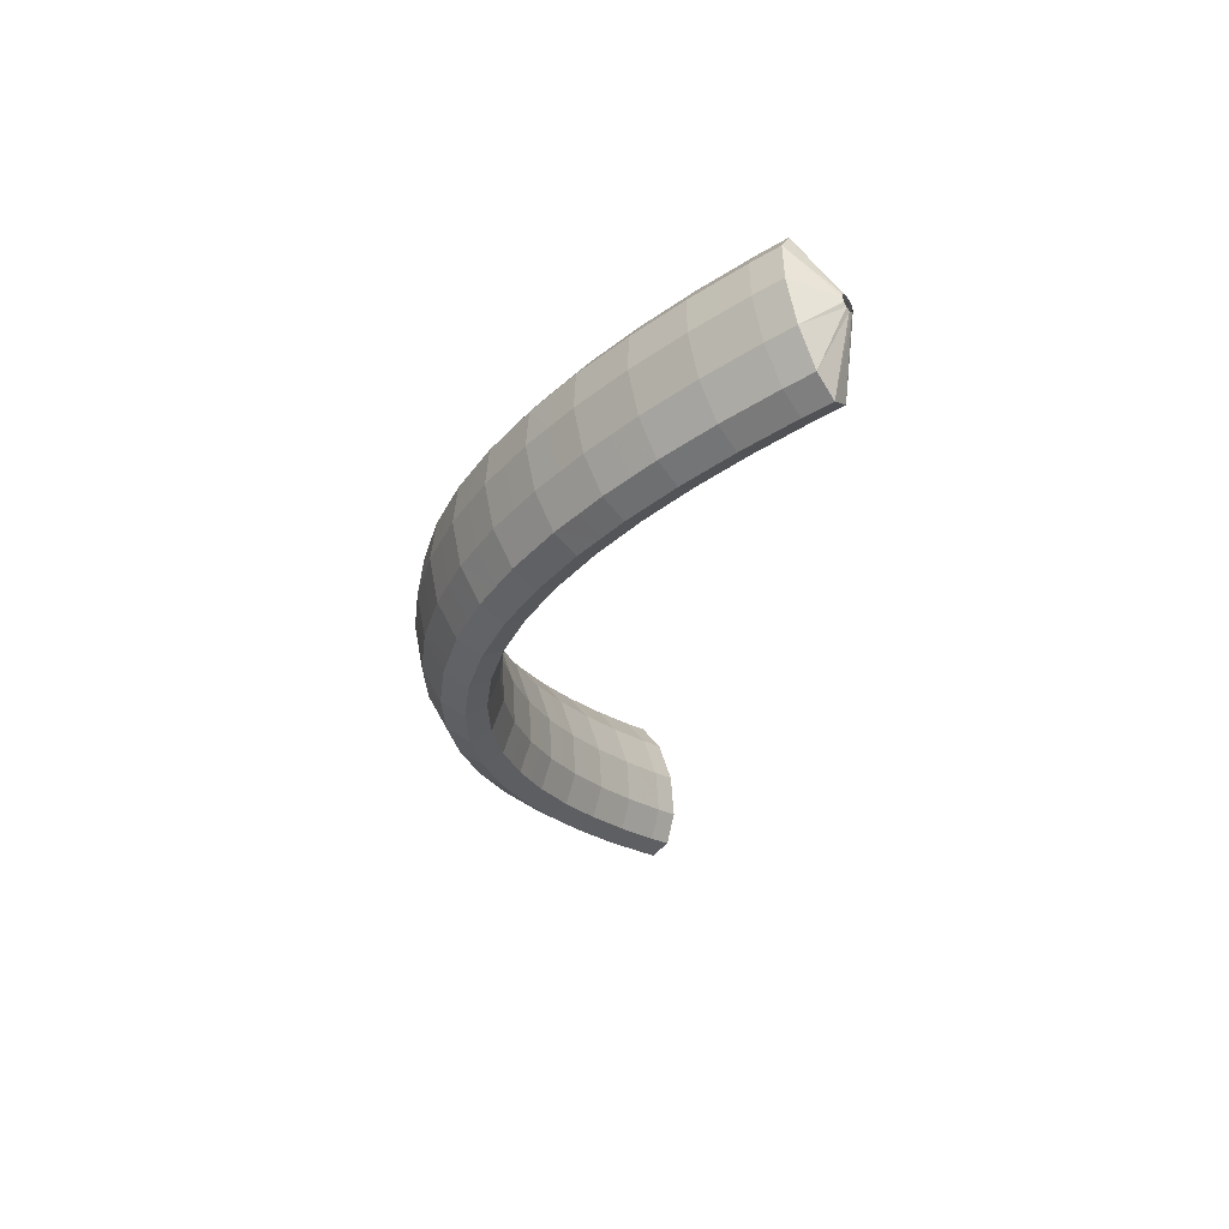
<metadata>
{"format":"obj","ext":"obj","renderer":"f3d","projection":"perspective","resolution":1024,"background":"white","views":[{"elev":-26.1,"azim":90.7,"up":"+Z"}]}
</metadata>
<code>
g tube1
v 165 73.81 193.3
v 165.1 73.81 193
v 165.3 73.74 192.8
v 165.5 73.59 192.8
v 165.8 73.44 192.9
v 165.9 73.31 193.1
v 165.9 73.26 193.3
v 165.7 73.29 193.6
v 165.5 73.41 193.7
v 165.3 73.57 193.7
v 165.1 73.71 193.6
v 165 73.81 193.3
v 162.4 73.32 193.2
v 162.7 73.61 190.5
v 163.6 73.39 188.6
v 164.8 72.72 188.1
v 165.9 71.82 189.1
v 166.5 70.97 191.3
v 166.5 70.45 194.1
v 165.8 70.41 196.5
v 164.7 70.88 197.8
v 163.5 71.69 197.5
v 162.6 72.6 195.8
v 162.4 73.32 193.2
v 161.4 71.82 192.9
v 161.7 72.1 190.2
v 162.6 71.86 188.3
v 163.8 71.16 187.7
v 164.9 70.24 188.8
v 165.4 69.37 191
v 165.4 68.85 193.8
v 164.7 68.83 196.2
v 163.7 69.32 197.5
v 162.5 70.16 197.2
v 161.7 71.1 195.5
v 161.4 71.82 192.9
v 160.3 70.37 192.6
v 160.7 70.65 189.9
v 161.6 70.38 188
v 162.7 69.66 187.4
v 163.7 68.7 188.5
v 164.3 67.83 190.7
v 164.3 67.3 193.5
v 163.6 67.29 195.9
v 162.6 67.81 197.2
v 161.4 68.69 196.9
v 160.6 69.64 195.2
v 160.3 70.37 192.6
v 159.3 68.93 192.3
v 159.6 69.2 189.6
v 160.5 68.91 187.7
v 161.6 68.15 187.1
v 162.6 67.17 188.2
v 163.2 66.27 190.4
v 163.1 65.75 193.2
v 162.5 65.76 195.6
v 161.5 66.3 196.9
v 160.4 67.21 196.6
v 159.5 68.19 194.9
v 159.3 68.93 192.3
v 158.1 67.55 192
v 158.5 67.81 189.3
v 159.3 67.5 187.4
v 160.4 66.71 186.8
v 161.4 65.7 187.9
v 162 64.78 190.1
v 161.9 64.26 192.9
v 161.3 64.29 195.3
v 160.3 64.86 196.6
v 159.2 65.8 196.3
v 158.4 66.8 194.6
v 158.1 67.55 192
v 157 66.18 191.7
v 157.3 66.43 189
v 158.2 66.09 187.1
v 159.2 65.27 186.6
v 160.2 64.22 187.6
v 160.7 63.29 189.8
v 160.7 62.76 192.6
v 160.1 62.81 195
v 159.1 63.42 196.3
v 158 64.39 196
v 157.3 65.43 194.3
v 157 66.18 191.7
v 155.8 64.9 191.5
v 156.1 65.14 188.8
v 156.9 64.77 186.8
v 158 63.91 186.3
v 158.9 62.83 187.3
v 159.4 61.88 189.5
v 159.4 61.35 192.3
v 158.8 61.42 194.7
v 157.8 62.06 196
v 156.8 63.07 195.8
v 156 64.13 194.1
v 155.8 64.9 191.5
v 154.6 63.62 191.2
v 154.9 63.85 188.5
v 155.7 63.45 186.6
v 156.7 62.55 186
v 157.5 61.43 187
v 158.1 60.46 189.2
v 158 59.93 192
v 157.4 60.02 194.4
v 156.5 60.7 195.7
v 155.5 61.75 195.5
v 154.8 62.84 193.8
v 154.6 63.62 191.2
v 153.3 62.45 191
v 153.6 62.66 188.3
v 154.3 62.23 186.3
v 155.3 61.29 185.7
v 156.1 60.15 186.7
v 156.6 59.15 189
v 156.6 58.63 191.7
v 156 58.74 194.2
v 155.1 59.45 195.5
v 154.2 60.54 195.3
v 153.5 61.65 193.6
v 153.3 62.45 191
v 152 61.28 190.7
v 152.3 61.48 188
v 153 61.02 186.1
v 153.9 60.04 185.5
v 154.7 58.85 186.5
v 155.1 57.83 188.7
v 155.1 57.31 191.5
v 154.6 57.44 193.9
v 153.7 58.2 195.2
v 152.8 59.33 195
v 152.2 60.48 193.3
v 152 61.28 190.7
v 150.6 60.24 190.5
v 150.8 60.44 187.8
v 151.5 59.94 185.8
v 152.4 58.92 185.3
v 153.1 57.7 186.2
v 153.5 56.66 188.4
v 153.5 56.13 191.2
v 153 56.29 193.6
v 152.2 57.08 195
v 151.4 58.25 194.8
v 150.8 59.43 193.1
v 150.6 60.24 190.5
v 149.2 59.22 190.3
v 149.4 59.4 187.6
v 150.1 58.87 185.6
v 150.8 57.8 185
v 151.5 56.54 186
v 151.9 55.47 188.2
v 151.9 54.95 191
v 151.4 55.13 193.4
v 150.7 55.96 194.7
v 149.9 57.17 194.6
v 149.4 58.39 192.9
v 149.2 59.22 190.3
v 147.7 58.35 190.1
v 147.9 58.52 187.4
v 148.5 57.96 185.4
v 149.2 56.86 184.8
v 149.8 55.55 185.8
v 150.2 54.47 188
v 150.2 53.94 190.7
v 149.7 54.15 193.2
v 149.1 55.01 194.5
v 148.4 56.27 194.4
v 147.8 57.51 192.7
v 147.7 58.35 190.1
v 146.2 57.49 189.9
v 146.4 57.64 187.2
v 146.9 57.06 185.2
v 147.6 55.91 184.6
v 148.1 54.57 185.6
v 148.5 53.46 187.8
v 148.4 52.93 190.5
v 148 53.16 193
v 147.4 54.06 194.3
v 146.8 55.36 194.2
v 146.3 56.64 192.5
v 146.2 57.49 189.9
v 144.6 56.82 189.8
v 144.8 56.97 187.1
v 145.3 56.35 185.1
v 145.8 55.17 184.4
v 146.3 53.79 185.4
v 146.6 52.67 187.6
v 146.6 52.14 190.4
v 146.2 52.39 192.8
v 145.7 53.32 194.2
v 145.1 54.66 194
v 144.7 55.96 192.4
v 144.6 56.82 189.8
v 143.1 56.15 189.6
v 143.2 56.29 186.9
v 143.6 55.64 184.9
v 144.1 54.43 184.3
v 144.5 53.02 185.2
v 144.7 51.88 187.4
v 144.7 51.35 190.2
v 144.4 51.61 192.6
v 143.9 52.58 194
v 143.5 53.95 193.8
v 143.2 55.28 192.2
v 143.1 56.15 189.6
v 141.4 55.71 189.5
v 141.6 55.84 186.8
v 141.9 55.17 184.8
v 142.3 53.93 184.2
v 142.6 52.5 185.1
v 142.8 51.33 187.3
v 142.7 50.81 190
v 142.5 51.09 192.5
v 142.1 52.08 193.9
v 141.7 53.48 193.7
v 141.5 54.83 192.1
v 141.4 55.71 189.5
v 139.8 55.25 189.4
v 139.9 55.38 186.7
v 140.1 54.69 184.7
v 140.4 53.43 184
v 140.7 51.98 185
v 140.8 50.8 187.1
v 140.7 50.28 189.9
v 140.6 50.57 192.4
v 140.3 51.58 193.8
v 140 53 193.6
v 139.8 54.37 192
v 139.8 55.25 189.4
v 138.1 55.04 189.3
v 138.2 55.16 186.6
v 138.4 54.47 184.6
v 138.5 53.18 184
v 138.7 51.72 184.9
v 138.8 50.53 187.1
v 138.7 50.01 189.8
v 138.6 50.31 192.3
v 138.4 51.34 193.7
v 138.2 52.77 193.5
v 138.1 54.15 191.9
v 138.1 55.04 189.3
v 136.4 54.82 189.3
v 136.5 54.94 186.5
v 136.6 54.24 184.5
v 136.7 52.94 183.9
v 136.7 51.47 184.8
v 136.7 50.28 187
v 136.7 49.75 189.8
v 136.6 50.06 192.2
v 136.5 51.1 193.6
v 136.4 52.54 193.5
v 136.4 53.93 191.9
v 136.4 54.82 189.3
v 134.7 54.84 189.3
v 134.7 54.95 186.5
v 134.8 54.25 184.5
v 134.8 52.96 183.9
v 134.7 51.48 184.8
v 134.7 50.29 187
v 134.7 49.76 189.7
v 134.6 50.07 192.2
v 134.6 51.11 193.6
v 134.6 52.56 193.5
v 134.7 53.95 191.8
v 134.7 54.84 189.3
v 133 54.85 189.2
v 133 54.96 186.5
v 132.9 54.26 184.5
v 132.9 52.97 183.8
v 132.8 51.5 184.7
v 132.7 50.31 186.9
v 132.6 49.79 189.7
v 132.6 50.09 192.2
v 132.7 51.13 193.6
v 132.8 52.57 193.4
v 132.9 53.96 191.8
v 133 54.85 189.2
v 131.3 55.08 189.3
v 131.3 55.2 186.5
v 131.2 54.51 184.5
v 131 53.22 183.9
v 130.8 51.76 184.8
v 130.7 50.57 187
v 130.6 50.05 189.7
v 130.7 50.35 192.2
v 130.8 51.38 193.6
v 131 52.81 193.4
v 131.2 54.19 191.8
v 131.3 55.08 189.3
v 129.6 55.31 189.3
v 129.5 55.43 186.5
v 129.3 54.75 184.5
v 129.1 53.48 183.9
v 128.8 52.02 184.8
v 128.7 50.85 187
v 128.6 50.32 189.7
v 128.7 50.61 192.2
v 128.9 51.63 193.6
v 129.2 53.05 193.5
v 129.4 54.42 191.9
v 129.6 55.31 189.3
v 127.9 55.73 189.3
v 127.8 55.86 186.6
v 127.6 55.19 184.6
v 127.2 53.93 183.9
v 126.9 52.5 184.9
v 126.7 51.33 187
v 126.7 50.8 189.8
v 126.8 51.09 192.3
v 127.1 52.09 193.7
v 127.5 53.49 193.5
v 127.7 54.85 191.9
v 127.9 55.73 189.3
v 126.2 56.15 189.4
v 126.1 56.28 186.7
v 125.8 55.63 184.6
v 125.4 54.39 184
v 125 52.97 184.9
v 124.8 51.81 187.1
v 124.7 51.29 189.9
v 124.9 51.56 192.3
v 125.3 52.55 193.7
v 125.7 53.93 193.6
v 126 55.28 192
v 126.2 56.15 189.4
v 124.5 56.74 189.5
v 124.4 56.88 186.7
v 124.1 56.24 184.7
v 123.6 55.02 184.1
v 123.2 53.62 185
v 122.9 52.48 187.2
v 122.8 51.95 190
v 123.1 52.21 192.4
v 123.5 53.18 193.8
v 124 54.54 193.7
v 124.3 55.87 192.1
v 124.5 56.74 189.5
v 122.8 57.33 189.6
v 122.7 57.47 186.8
v 122.4 56.85 184.8
v 121.8 55.66 184.2
v 121.3 54.27 185.1
v 121 53.14 187.3
v 121 52.61 190.1
v 121.2 52.86 192.5
v 121.7 53.81 193.9
v 122.2 55.15 193.8
v 122.7 56.47 192.1
v 122.8 57.33 189.6
v 121.2 58.06 189.7
v 121.1 58.21 186.9
v 120.7 57.6 184.9
v 120.1 56.43 184.3
v 119.6 55.07 185.2
v 119.2 53.95 187.4
v 119.2 53.42 190.2
v 119.5 53.66 192.7
v 120 54.59 194
v 120.6 55.91 193.9
v 121 57.2 192.3
v 121.2 58.06 189.7
v 119.6 58.79 189.8
v 119.5 58.95 187.1
v 119 58.35 185.1
v 118.4 57.2 184.4
v 117.8 55.86 185.4
v 117.4 54.75 187.6
v 117.4 54.23 190.3
v 117.7 54.45 192.8
v 118.3 55.36 194.2
v 118.9 56.66 194
v 119.4 57.94 192.4
v 119.6 58.79 189.8
v 118 59.64 189.9
v 117.9 59.8 187.2
v 117.4 59.22 185.2
v 116.7 58.1 184.6
v 116.1 56.77 185.5
v 115.7 55.68 187.7
v 115.7 55.15 190.5
v 116 55.36 192.9
v 116.6 56.25 194.3
v 117.3 57.53 194.1
v 117.8 58.79 192.5
v 118 59.64 189.9
v 116.4 60.48 190.1
v 116.3 60.65 187.3
v 115.8 60.09 185.3
v 115.1 58.99 184.7
v 114.4 57.68 185.7
v 114 56.6 187.9
v 114 56.07 190.6
v 114.3 56.27 193.1
v 114.9 57.14 194.4
v 115.6 58.4 194.3
v 116.2 59.64 192.7
v 116.4 60.48 190.1
v 114.9 61.43 190.2
v 114.7 61.6 187.5
v 114.2 61.06 185.5
v 113.5 59.97 184.9
v 112.8 58.69 185.8
v 112.3 57.61 188
v 112.3 57.09 190.8
v 112.7 57.28 193.2
v 113.3 58.13 194.6
v 114.1 59.36 194.4
v 114.7 60.59 192.8
v 114.9 61.43 190.2
v 113.4 62.38 190.4
v 113.2 62.55 187.7
v 112.6 62.03 185.7
v 111.9 60.96 185
v 111.1 59.69 186
v 110.7 58.63 188.2
v 110.7 58.1 191
v 111 58.29 193.4
v 111.7 59.12 194.8
v 112.5 60.33 194.6
v 113.1 61.55 193
v 113.4 62.38 190.4
v 111.9 63.4 190.6
v 111.7 63.59 187.8
v 111.1 63.07 185.8
v 110.3 62.03 185.2
v 109.6 60.78 186.2
v 109.1 59.72 188.4
v 109.1 59.2 191.1
v 109.5 59.37 193.6
v 110.2 60.18 195
v 111 61.38 194.8
v 111.6 62.58 193.1
v 111.9 63.4 190.6
v 110.4 64.43 190.7
v 110.2 64.62 188
v 109.6 64.12 186
v 108.8 63.09 185.4
v 108 61.86 186.4
v 107.5 60.82 188.6
v 107.5 60.29 191.3
v 107.9 60.45 193.8
v 108.6 61.25 195.1
v 109.5 62.43 195
v 110.1 63.61 193.3
v 110.4 64.43 190.7
v 108.9 65.52 190.9
v 108.7 65.72 188.2
v 108.1 65.23 186.2
v 107.3 64.22 185.6
v 106.5 63.01 186.6
v 106 61.97 188.8
v 105.9 61.45 191.5
v 106.4 61.6 194
v 107.1 62.38 195.3
v 108 63.54 195.1
v 108.7 64.71 193.5
v 108.9 65.52 190.9
v 106.2 65.09 190.8
v 106.2 65.08 190.5
v 106.1 64.95 190.3
v 105.9 64.74 190.2
v 105.7 64.52 190.3
v 105.6 64.36 190.5
v 105.6 64.31 190.8
v 105.7 64.38 191
v 105.9 64.56 191.2
v 106.1 64.78 191.2
v 106.2 64.98 191
v 106.2 65.09 190.8
f 1 2 14
f 14 13 1
f 2 3 15
f 15 14 2
f 3 4 16
f 16 15 3
f 4 5 17
f 17 16 4
f 5 6 18
f 18 17 5
f 6 7 19
f 19 18 6
f 7 8 20
f 20 19 7
f 8 9 21
f 21 20 8
f 9 10 22
f 22 21 9
f 10 11 23
f 23 22 10
f 11 12 24
f 24 23 11
f 13 14 26
f 26 25 13
f 14 15 27
f 27 26 14
f 15 16 28
f 28 27 15
f 16 17 29
f 29 28 16
f 17 18 30
f 30 29 17
f 18 19 31
f 31 30 18
f 19 20 32
f 32 31 19
f 20 21 33
f 33 32 20
f 21 22 34
f 34 33 21
f 22 23 35
f 35 34 22
f 23 24 36
f 36 35 23
f 25 26 38
f 38 37 25
f 26 27 39
f 39 38 26
f 27 28 40
f 40 39 27
f 28 29 41
f 41 40 28
f 29 30 42
f 42 41 29
f 30 31 43
f 43 42 30
f 31 32 44
f 44 43 31
f 32 33 45
f 45 44 32
f 33 34 46
f 46 45 33
f 34 35 47
f 47 46 34
f 35 36 48
f 48 47 35
f 37 38 50
f 50 49 37
f 38 39 51
f 51 50 38
f 39 40 52
f 52 51 39
f 40 41 53
f 53 52 40
f 41 42 54
f 54 53 41
f 42 43 55
f 55 54 42
f 43 44 56
f 56 55 43
f 44 45 57
f 57 56 44
f 45 46 58
f 58 57 45
f 46 47 59
f 59 58 46
f 47 48 60
f 60 59 47
f 49 50 62
f 62 61 49
f 50 51 63
f 63 62 50
f 51 52 64
f 64 63 51
f 52 53 65
f 65 64 52
f 53 54 66
f 66 65 53
f 54 55 67
f 67 66 54
f 55 56 68
f 68 67 55
f 56 57 69
f 69 68 56
f 57 58 70
f 70 69 57
f 58 59 71
f 71 70 58
f 59 60 72
f 72 71 59
f 61 62 74
f 74 73 61
f 62 63 75
f 75 74 62
f 63 64 76
f 76 75 63
f 64 65 77
f 77 76 64
f 65 66 78
f 78 77 65
f 66 67 79
f 79 78 66
f 67 68 80
f 80 79 67
f 68 69 81
f 81 80 68
f 69 70 82
f 82 81 69
f 70 71 83
f 83 82 70
f 71 72 84
f 84 83 71
f 73 74 86
f 86 85 73
f 74 75 87
f 87 86 74
f 75 76 88
f 88 87 75
f 76 77 89
f 89 88 76
f 77 78 90
f 90 89 77
f 78 79 91
f 91 90 78
f 79 80 92
f 92 91 79
f 80 81 93
f 93 92 80
f 81 82 94
f 94 93 81
f 82 83 95
f 95 94 82
f 83 84 96
f 96 95 83
f 85 86 98
f 98 97 85
f 86 87 99
f 99 98 86
f 87 88 100
f 100 99 87
f 88 89 101
f 101 100 88
f 89 90 102
f 102 101 89
f 90 91 103
f 103 102 90
f 91 92 104
f 104 103 91
f 92 93 105
f 105 104 92
f 93 94 106
f 106 105 93
f 94 95 107
f 107 106 94
f 95 96 108
f 108 107 95
f 97 98 110
f 110 109 97
f 98 99 111
f 111 110 98
f 99 100 112
f 112 111 99
f 100 101 113
f 113 112 100
f 101 102 114
f 114 113 101
f 102 103 115
f 115 114 102
f 103 104 116
f 116 115 103
f 104 105 117
f 117 116 104
f 105 106 118
f 118 117 105
f 106 107 119
f 119 118 106
f 107 108 120
f 120 119 107
f 109 110 122
f 122 121 109
f 110 111 123
f 123 122 110
f 111 112 124
f 124 123 111
f 112 113 125
f 125 124 112
f 113 114 126
f 126 125 113
f 114 115 127
f 127 126 114
f 115 116 128
f 128 127 115
f 116 117 129
f 129 128 116
f 117 118 130
f 130 129 117
f 118 119 131
f 131 130 118
f 119 120 132
f 132 131 119
f 121 122 134
f 134 133 121
f 122 123 135
f 135 134 122
f 123 124 136
f 136 135 123
f 124 125 137
f 137 136 124
f 125 126 138
f 138 137 125
f 126 127 139
f 139 138 126
f 127 128 140
f 140 139 127
f 128 129 141
f 141 140 128
f 129 130 142
f 142 141 129
f 130 131 143
f 143 142 130
f 131 132 144
f 144 143 131
f 133 134 146
f 146 145 133
f 134 135 147
f 147 146 134
f 135 136 148
f 148 147 135
f 136 137 149
f 149 148 136
f 137 138 150
f 150 149 137
f 138 139 151
f 151 150 138
f 139 140 152
f 152 151 139
f 140 141 153
f 153 152 140
f 141 142 154
f 154 153 141
f 142 143 155
f 155 154 142
f 143 144 156
f 156 155 143
f 145 146 158
f 158 157 145
f 146 147 159
f 159 158 146
f 147 148 160
f 160 159 147
f 148 149 161
f 161 160 148
f 149 150 162
f 162 161 149
f 150 151 163
f 163 162 150
f 151 152 164
f 164 163 151
f 152 153 165
f 165 164 152
f 153 154 166
f 166 165 153
f 154 155 167
f 167 166 154
f 155 156 168
f 168 167 155
f 157 158 170
f 170 169 157
f 158 159 171
f 171 170 158
f 159 160 172
f 172 171 159
f 160 161 173
f 173 172 160
f 161 162 174
f 174 173 161
f 162 163 175
f 175 174 162
f 163 164 176
f 176 175 163
f 164 165 177
f 177 176 164
f 165 166 178
f 178 177 165
f 166 167 179
f 179 178 166
f 167 168 180
f 180 179 167
f 169 170 182
f 182 181 169
f 170 171 183
f 183 182 170
f 171 172 184
f 184 183 171
f 172 173 185
f 185 184 172
f 173 174 186
f 186 185 173
f 174 175 187
f 187 186 174
f 175 176 188
f 188 187 175
f 176 177 189
f 189 188 176
f 177 178 190
f 190 189 177
f 178 179 191
f 191 190 178
f 179 180 192
f 192 191 179
f 181 182 194
f 194 193 181
f 182 183 195
f 195 194 182
f 183 184 196
f 196 195 183
f 184 185 197
f 197 196 184
f 185 186 198
f 198 197 185
f 186 187 199
f 199 198 186
f 187 188 200
f 200 199 187
f 188 189 201
f 201 200 188
f 189 190 202
f 202 201 189
f 190 191 203
f 203 202 190
f 191 192 204
f 204 203 191
f 193 194 206
f 206 205 193
f 194 195 207
f 207 206 194
f 195 196 208
f 208 207 195
f 196 197 209
f 209 208 196
f 197 198 210
f 210 209 197
f 198 199 211
f 211 210 198
f 199 200 212
f 212 211 199
f 200 201 213
f 213 212 200
f 201 202 214
f 214 213 201
f 202 203 215
f 215 214 202
f 203 204 216
f 216 215 203
f 205 206 218
f 218 217 205
f 206 207 219
f 219 218 206
f 207 208 220
f 220 219 207
f 208 209 221
f 221 220 208
f 209 210 222
f 222 221 209
f 210 211 223
f 223 222 210
f 211 212 224
f 224 223 211
f 212 213 225
f 225 224 212
f 213 214 226
f 226 225 213
f 214 215 227
f 227 226 214
f 215 216 228
f 228 227 215
f 217 218 230
f 230 229 217
f 218 219 231
f 231 230 218
f 219 220 232
f 232 231 219
f 220 221 233
f 233 232 220
f 221 222 234
f 234 233 221
f 222 223 235
f 235 234 222
f 223 224 236
f 236 235 223
f 224 225 237
f 237 236 224
f 225 226 238
f 238 237 225
f 226 227 239
f 239 238 226
f 227 228 240
f 240 239 227
f 229 230 242
f 242 241 229
f 230 231 243
f 243 242 230
f 231 232 244
f 244 243 231
f 232 233 245
f 245 244 232
f 233 234 246
f 246 245 233
f 234 235 247
f 247 246 234
f 235 236 248
f 248 247 235
f 236 237 249
f 249 248 236
f 237 238 250
f 250 249 237
f 238 239 251
f 251 250 238
f 239 240 252
f 252 251 239
f 241 242 254
f 254 253 241
f 242 243 255
f 255 254 242
f 243 244 256
f 256 255 243
f 244 245 257
f 257 256 244
f 245 246 258
f 258 257 245
f 246 247 259
f 259 258 246
f 247 248 260
f 260 259 247
f 248 249 261
f 261 260 248
f 249 250 262
f 262 261 249
f 250 251 263
f 263 262 250
f 251 252 264
f 264 263 251
f 253 254 266
f 266 265 253
f 254 255 267
f 267 266 254
f 255 256 268
f 268 267 255
f 256 257 269
f 269 268 256
f 257 258 270
f 270 269 257
f 258 259 271
f 271 270 258
f 259 260 272
f 272 271 259
f 260 261 273
f 273 272 260
f 261 262 274
f 274 273 261
f 262 263 275
f 275 274 262
f 263 264 276
f 276 275 263
f 265 266 278
f 278 277 265
f 266 267 279
f 279 278 266
f 267 268 280
f 280 279 267
f 268 269 281
f 281 280 268
f 269 270 282
f 282 281 269
f 270 271 283
f 283 282 270
f 271 272 284
f 284 283 271
f 272 273 285
f 285 284 272
f 273 274 286
f 286 285 273
f 274 275 287
f 287 286 274
f 275 276 288
f 288 287 275
f 277 278 290
f 290 289 277
f 278 279 291
f 291 290 278
f 279 280 292
f 292 291 279
f 280 281 293
f 293 292 280
f 281 282 294
f 294 293 281
f 282 283 295
f 295 294 282
f 283 284 296
f 296 295 283
f 284 285 297
f 297 296 284
f 285 286 298
f 298 297 285
f 286 287 299
f 299 298 286
f 287 288 300
f 300 299 287
f 289 290 302
f 302 301 289
f 290 291 303
f 303 302 290
f 291 292 304
f 304 303 291
f 292 293 305
f 305 304 292
f 293 294 306
f 306 305 293
f 294 295 307
f 307 306 294
f 295 296 308
f 308 307 295
f 296 297 309
f 309 308 296
f 297 298 310
f 310 309 297
f 298 299 311
f 311 310 298
f 299 300 312
f 312 311 299
f 301 302 314
f 314 313 301
f 302 303 315
f 315 314 302
f 303 304 316
f 316 315 303
f 304 305 317
f 317 316 304
f 305 306 318
f 318 317 305
f 306 307 319
f 319 318 306
f 307 308 320
f 320 319 307
f 308 309 321
f 321 320 308
f 309 310 322
f 322 321 309
f 310 311 323
f 323 322 310
f 311 312 324
f 324 323 311
f 313 314 326
f 326 325 313
f 314 315 327
f 327 326 314
f 315 316 328
f 328 327 315
f 316 317 329
f 329 328 316
f 317 318 330
f 330 329 317
f 318 319 331
f 331 330 318
f 319 320 332
f 332 331 319
f 320 321 333
f 333 332 320
f 321 322 334
f 334 333 321
f 322 323 335
f 335 334 322
f 323 324 336
f 336 335 323
f 325 326 338
f 338 337 325
f 326 327 339
f 339 338 326
f 327 328 340
f 340 339 327
f 328 329 341
f 341 340 328
f 329 330 342
f 342 341 329
f 330 331 343
f 343 342 330
f 331 332 344
f 344 343 331
f 332 333 345
f 345 344 332
f 333 334 346
f 346 345 333
f 334 335 347
f 347 346 334
f 335 336 348
f 348 347 335
f 337 338 350
f 350 349 337
f 338 339 351
f 351 350 338
f 339 340 352
f 352 351 339
f 340 341 353
f 353 352 340
f 341 342 354
f 354 353 341
f 342 343 355
f 355 354 342
f 343 344 356
f 356 355 343
f 344 345 357
f 357 356 344
f 345 346 358
f 358 357 345
f 346 347 359
f 359 358 346
f 347 348 360
f 360 359 347
f 349 350 362
f 362 361 349
f 350 351 363
f 363 362 350
f 351 352 364
f 364 363 351
f 352 353 365
f 365 364 352
f 353 354 366
f 366 365 353
f 354 355 367
f 367 366 354
f 355 356 368
f 368 367 355
f 356 357 369
f 369 368 356
f 357 358 370
f 370 369 357
f 358 359 371
f 371 370 358
f 359 360 372
f 372 371 359
f 361 362 374
f 374 373 361
f 362 363 375
f 375 374 362
f 363 364 376
f 376 375 363
f 364 365 377
f 377 376 364
f 365 366 378
f 378 377 365
f 366 367 379
f 379 378 366
f 367 368 380
f 380 379 367
f 368 369 381
f 381 380 368
f 369 370 382
f 382 381 369
f 370 371 383
f 383 382 370
f 371 372 384
f 384 383 371
f 373 374 386
f 386 385 373
f 374 375 387
f 387 386 374
f 375 376 388
f 388 387 375
f 376 377 389
f 389 388 376
f 377 378 390
f 390 389 377
f 378 379 391
f 391 390 378
f 379 380 392
f 392 391 379
f 380 381 393
f 393 392 380
f 381 382 394
f 394 393 381
f 382 383 395
f 395 394 382
f 383 384 396
f 396 395 383
f 385 386 398
f 398 397 385
f 386 387 399
f 399 398 386
f 387 388 400
f 400 399 387
f 388 389 401
f 401 400 388
f 389 390 402
f 402 401 389
f 390 391 403
f 403 402 390
f 391 392 404
f 404 403 391
f 392 393 405
f 405 404 392
f 393 394 406
f 406 405 393
f 394 395 407
f 407 406 394
f 395 396 408
f 408 407 395
f 397 398 410
f 410 409 397
f 398 399 411
f 411 410 398
f 399 400 412
f 412 411 399
f 400 401 413
f 413 412 400
f 401 402 414
f 414 413 401
f 402 403 415
f 415 414 402
f 403 404 416
f 416 415 403
f 404 405 417
f 417 416 404
f 405 406 418
f 418 417 405
f 406 407 419
f 419 418 406
f 407 408 420
f 420 419 407
f 409 410 422
f 422 421 409
f 410 411 423
f 423 422 410
f 411 412 424
f 424 423 411
f 412 413 425
f 425 424 412
f 413 414 426
f 426 425 413
f 414 415 427
f 427 426 414
f 415 416 428
f 428 427 415
f 416 417 429
f 429 428 416
f 417 418 430
f 430 429 417
f 418 419 431
f 431 430 418
f 419 420 432
f 432 431 419
f 421 422 434
f 434 433 421
f 422 423 435
f 435 434 422
f 423 424 436
f 436 435 423
f 424 425 437
f 437 436 424
f 425 426 438
f 438 437 425
f 426 427 439
f 439 438 426
f 427 428 440
f 440 439 427
f 428 429 441
f 441 440 428
f 429 430 442
f 442 441 429
f 430 431 443
f 443 442 430
f 431 432 444
f 444 443 431
f 433 434 446
f 446 445 433
f 434 435 447
f 447 446 434
f 435 436 448
f 448 447 435
f 436 437 449
f 449 448 436
f 437 438 450
f 450 449 437
f 438 439 451
f 451 450 438
f 439 440 452
f 452 451 439
f 440 441 453
f 453 452 440
f 441 442 454
f 454 453 441
f 442 443 455
f 455 454 442
f 443 444 456
f 456 455 443
f 445 446 458
f 458 457 445
f 446 447 459
f 459 458 446
f 447 448 460
f 460 459 447
f 448 449 461
f 461 460 448
f 449 450 462
f 462 461 449
f 450 451 463
f 463 462 450
f 451 452 464
f 464 463 451
f 452 453 465
f 465 464 452
f 453 454 466
f 466 465 453
f 454 455 467
f 467 466 454
f 455 456 468
f 468 467 455
g

</code>
